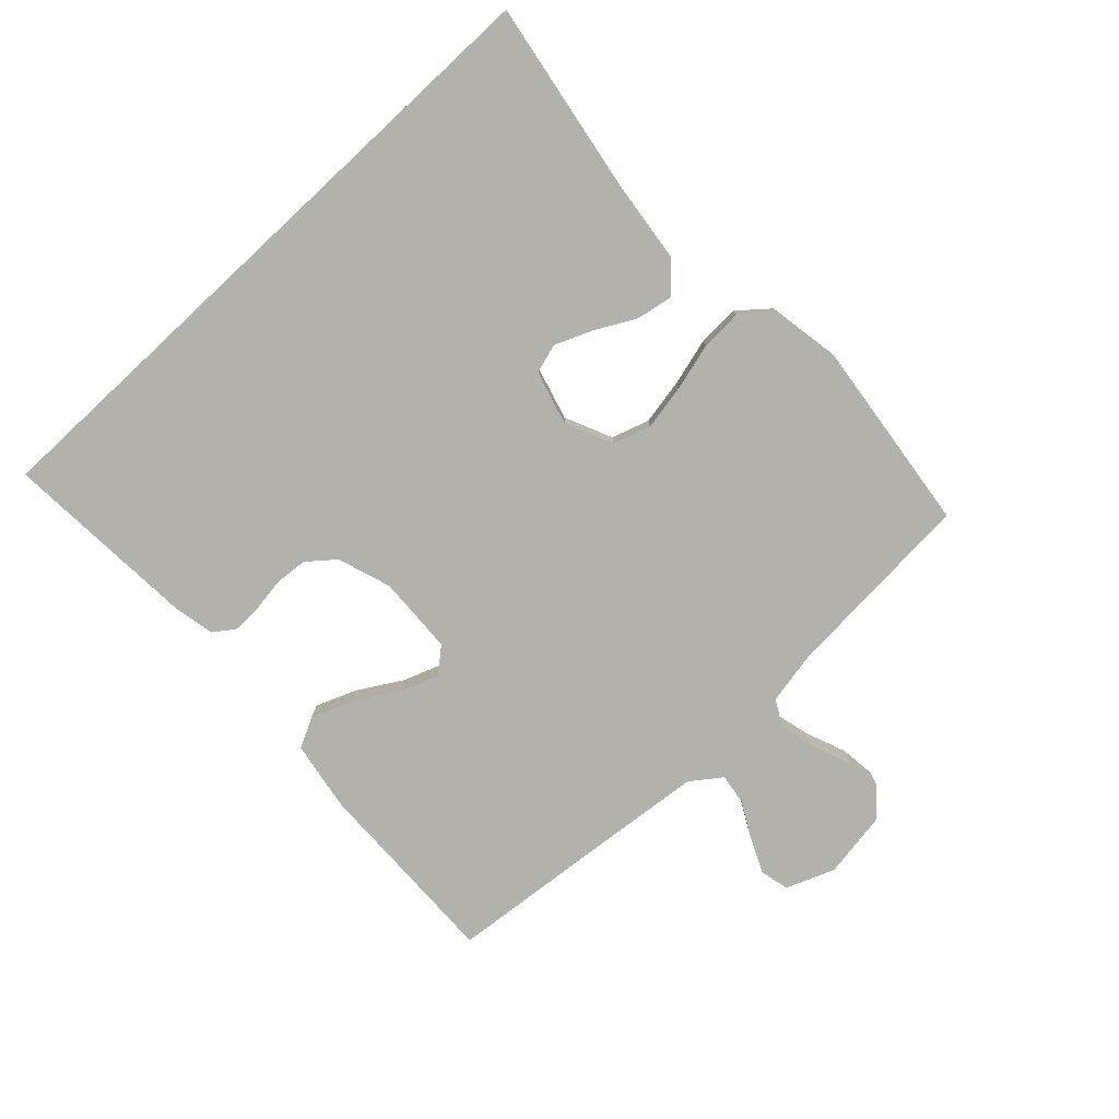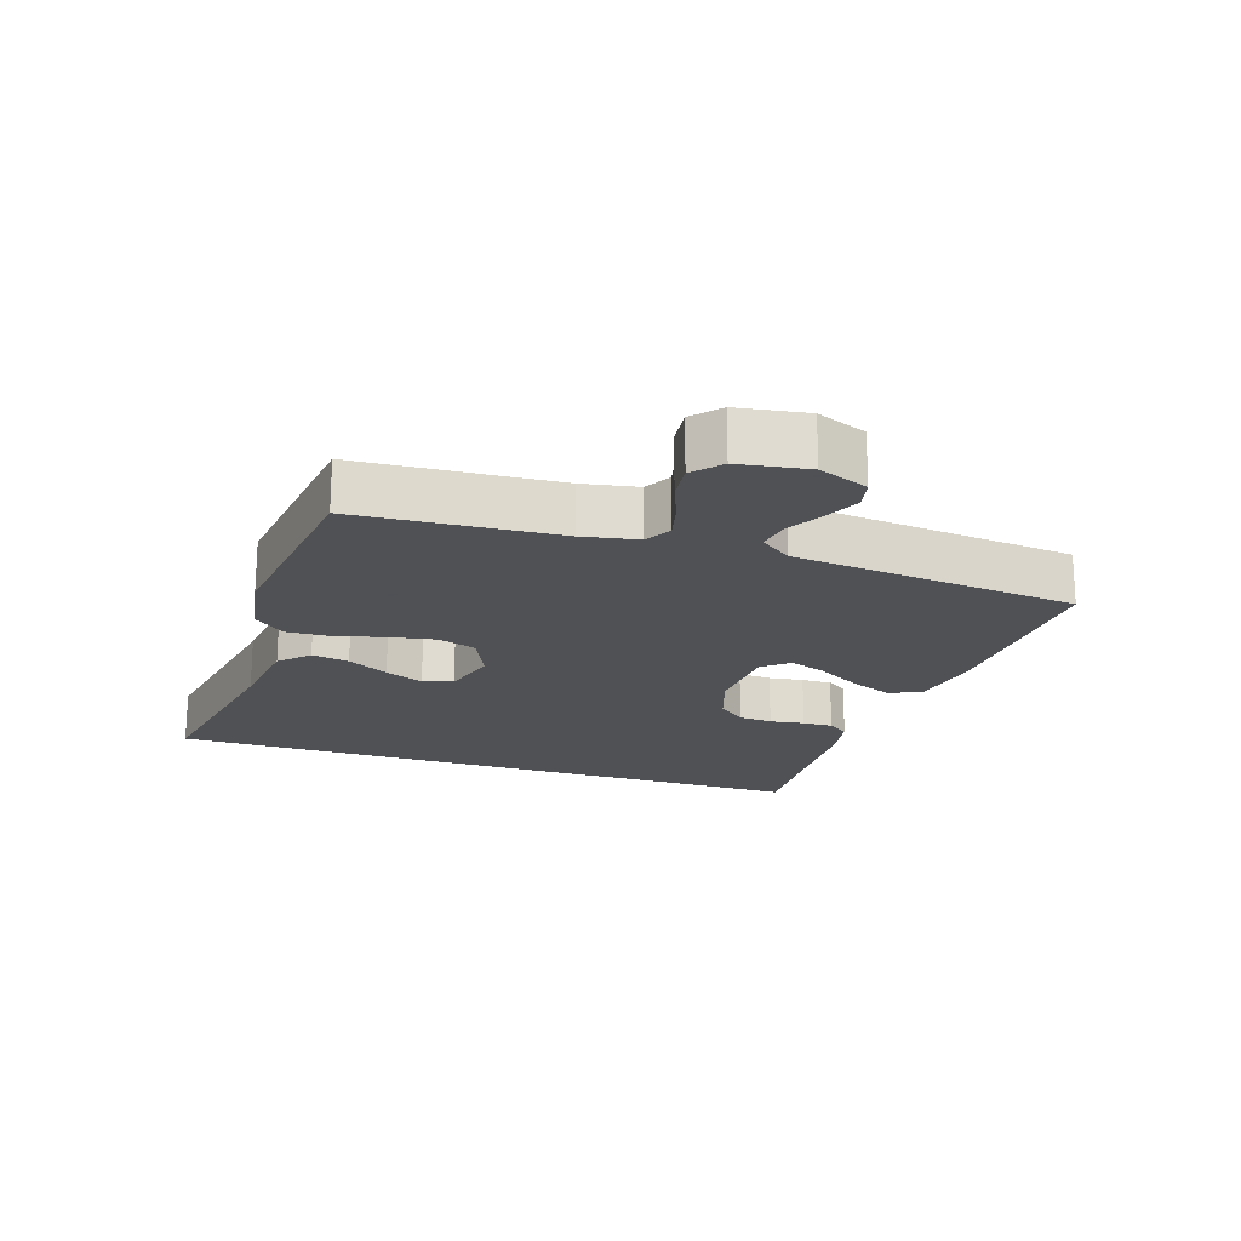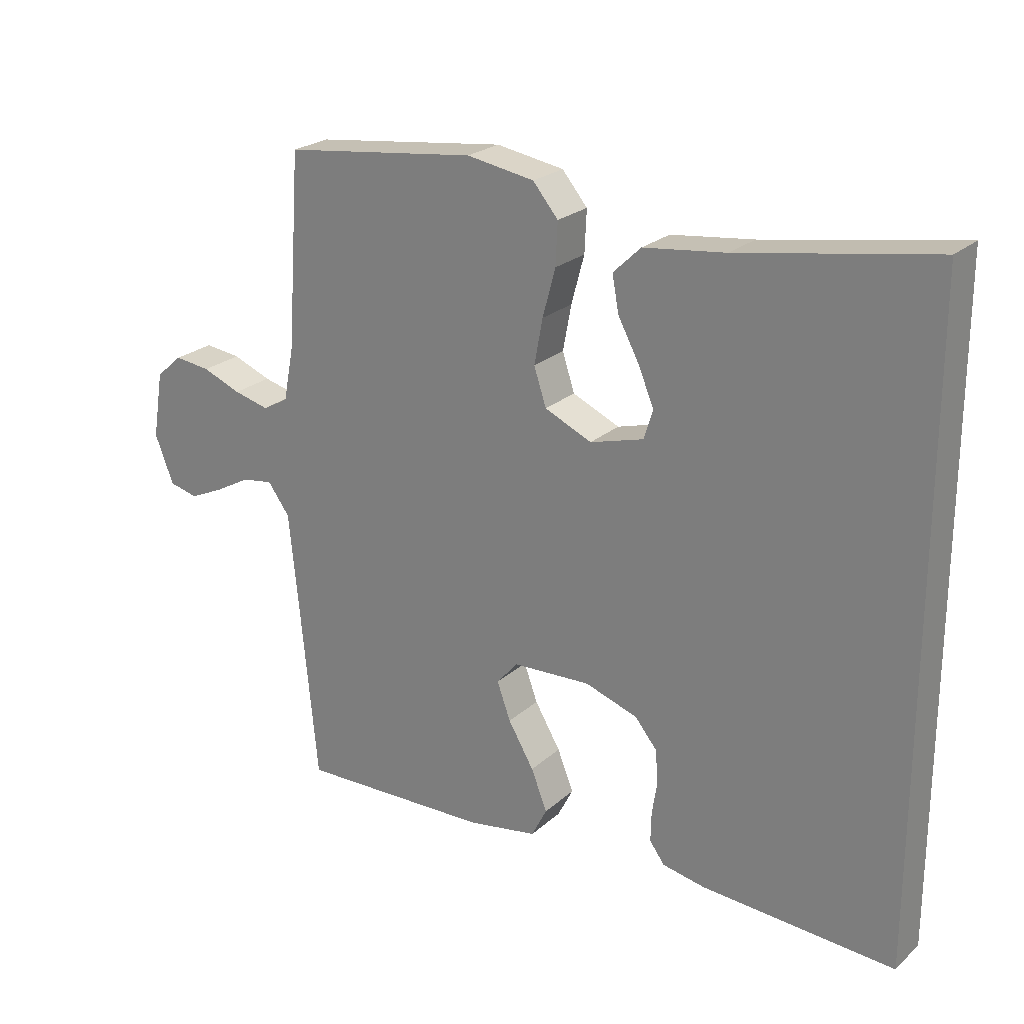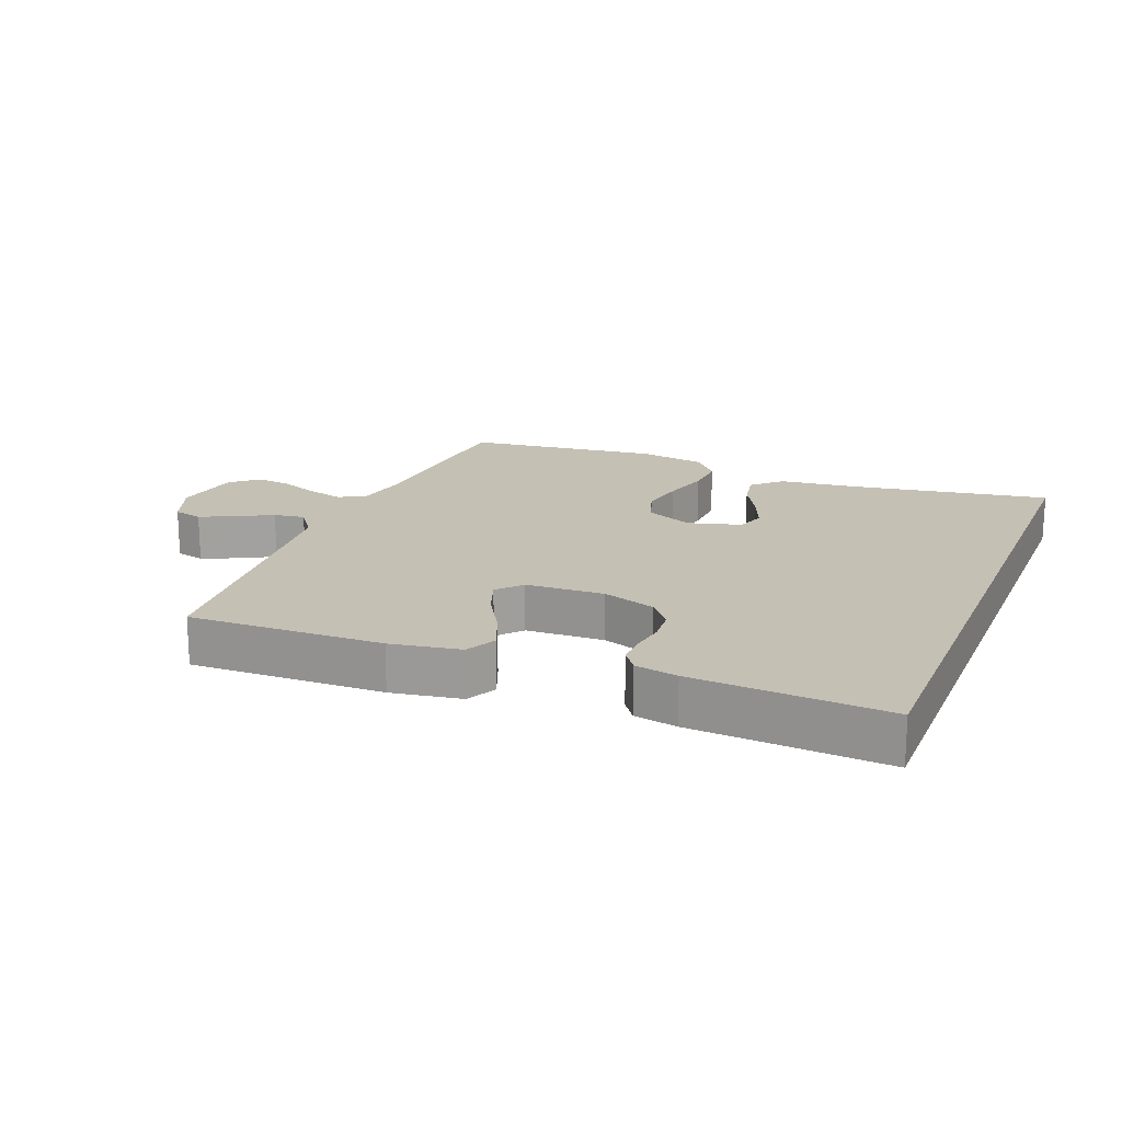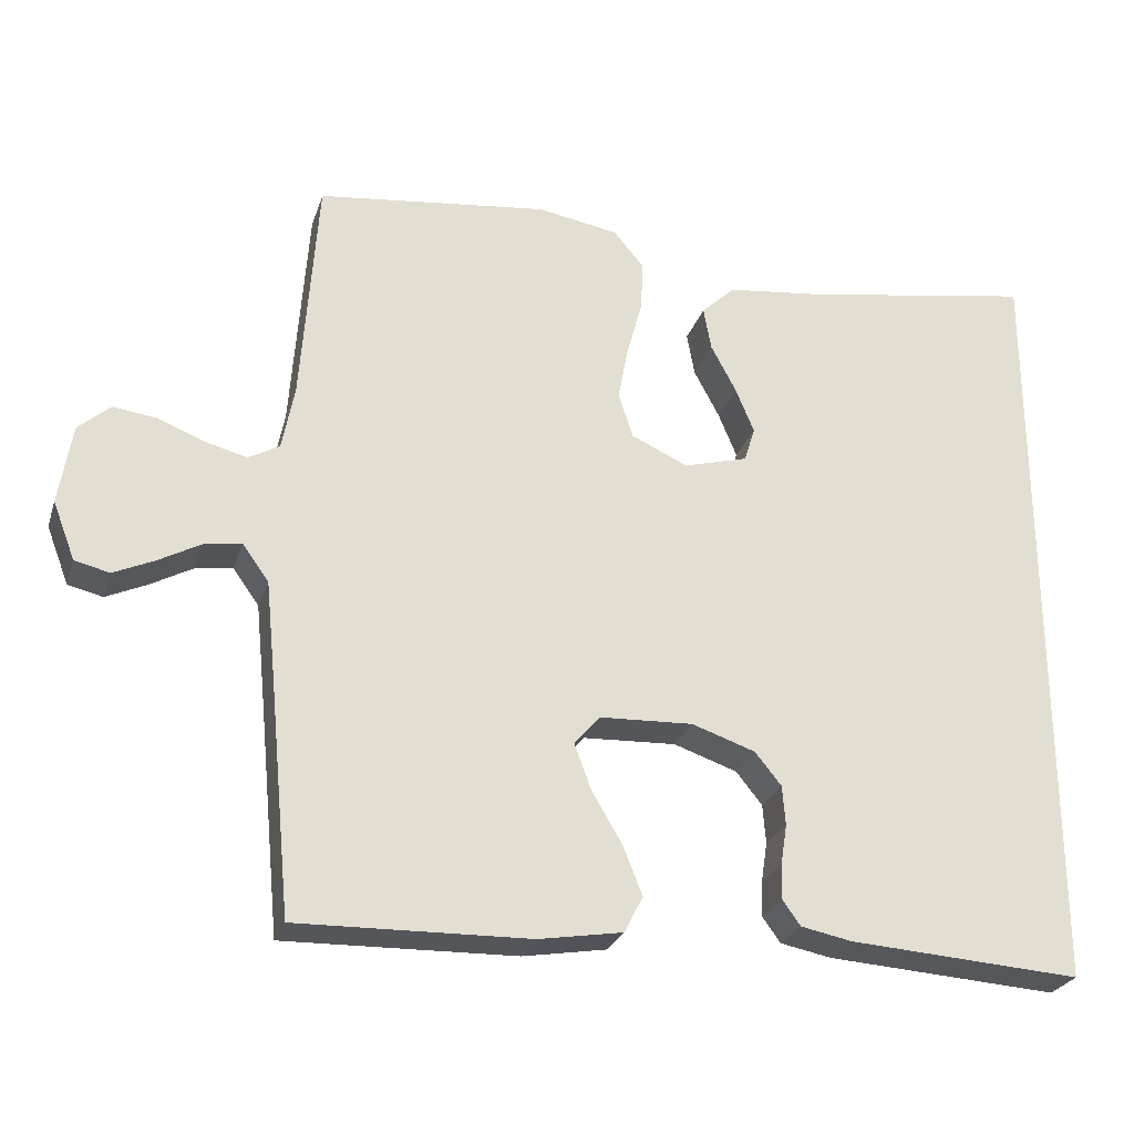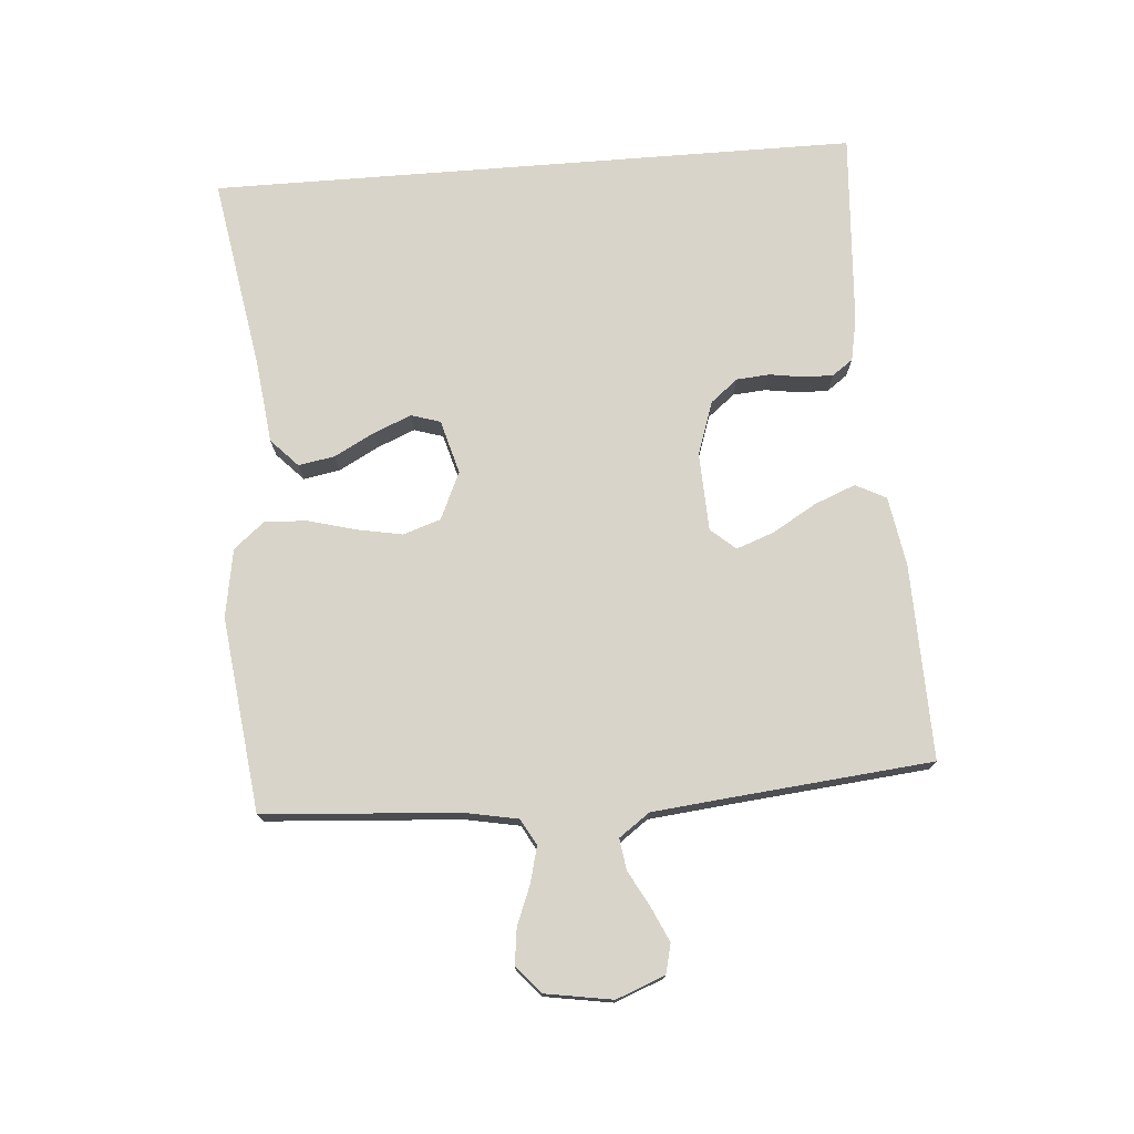
<metadata>
{"format":"obj","ext":"obj","renderer":"f3d","projection":"perspective","resolution":1024,"background":"white","views":[{"elev":-79.1,"azim":-47.0,"up":"+Y"},{"elev":-19.5,"azim":71.4,"up":"+Y"},{"elev":23.5,"azim":-145.3,"up":"+Z"},{"elev":18.2,"azim":-158.2,"up":"+Y"},{"elev":-26.1,"azim":163.7,"up":"+Z"},{"elev":74.9,"azim":85.5,"up":"+Y"}]}
</metadata>
<code>
v 0.5 0.07 -0.5
v 0.2 0.07 -0.493
v 0.092 0.07 -0.475
v 0.068 0.07 -0.428
v 0.093 0.07 -0.365
v 0.133 0.07 -0.297
v 0.154 0.07 -0.239
v 0.121 0.07 -0.201
v 0 0.07 -0.196
v -0.082 0.07 -0.224
v -0.116 0.07 -0.266
v -0.12 0.07 -0.317
v -0.112 0.07 -0.369
v -0.111 0.07 -0.415
v -0.134 0.07 -0.447
v -0.2 0.07 -0.46
v -0.5 0.07 -0.48
v -0.5 0.07 0.521
v -0.2 0.07 0.471
v -0.073 0.07 0.456
v -0.03 0.07 0.415
v -0.04 0.07 0.359
v -0.073 0.07 0.297
v -0.097 0.07 0.239
v -0.083 0.07 0.194
v 0 0.07 0.171
v 0.073 0.07 0.204
v 0.092 0.07 0.262
v 0.079 0.07 0.332
v 0.059 0.07 0.406
v 0.056 0.07 0.471
v 0.095 0.07 0.518
v 0.2 0.07 0.536
v 0.5 0.07 0.5
v 0.521 0.07 0.2
v 0.537 0.07 0.117
v 0.577 0.07 0.095
v 0.632 0.07 0.109
v 0.692 0.07 0.133
v 0.748 0.07 0.14
v 0.789 0.07 0.104
v 0.806 0.07 0
v 0.777 0.07 -0.075
v 0.732 0.07 -0.086
v 0.679 0.07 -0.062
v 0.624 0.07 -0.032
v 0.576 0.07 -0.025
v 0.542 0.07 -0.072
v 0.529 0.07 -0.2
v 0.5 0 -0.5
v 0.2 0 -0.493
v 0.092 0 -0.475
v 0.068 0 -0.428
v 0.093 0 -0.365
v 0.133 0 -0.297
v 0.154 0 -0.239
v 0.121 0 -0.201
v 0 0 -0.196
v -0.082 0 -0.224
v -0.116 0 -0.266
v -0.12 0 -0.317
v -0.112 0 -0.369
v -0.111 0 -0.415
v -0.134 0 -0.447
v -0.2 0 -0.46
v -0.5 0 -0.48
v -0.5 0 0.521
v -0.2 0 0.471
v -0.073 0 0.456
v -0.03 0 0.415
v -0.04 0 0.359
v -0.073 0 0.297
v -0.097 0 0.239
v -0.083 0 0.194
v 0 0 0.171
v 0.073 0 0.204
v 0.092 0 0.262
v 0.079 0 0.332
v 0.059 0 0.406
v 0.056 0 0.471
v 0.095 0 0.518
v 0.2 0 0.536
v 0.5 0 0.5
v 0.521 0 0.2
v 0.537 0 0.117
v 0.577 0 0.095
v 0.632 0 0.109
v 0.692 0 0.133
v 0.748 0 0.14
v 0.789 0 0.104
v 0.806 0 0
v 0.777 0 -0.075
v 0.732 0 -0.086
v 0.679 0 -0.062
v 0.624 0 -0.032
v 0.576 0 -0.025
v 0.542 0 -0.072
v 0.529 0 -0.2
f 44 45 46
f 43 44 46
f 42 43 46
f 41 42 46
f 40 41 46
f 39 40 46
f 38 39 46
f 37 38 46 47
f 36 37 47 48
f 33 34 35
f 32 33 35
f 31 32 35
f 30 31 35
f 29 30 35
f 36 48 49
f 35 36 49
f 29 35 49
f 28 29 49
f 21 22 23
f 20 21 23
f 19 20 23
f 19 23 24
f 18 19 24 25
f 16 17 18
f 15 16 18
f 14 15 18
f 13 14 18
f 12 13 18
f 11 12 18 25
f 4 5 6
f 3 4 6
f 2 3 6
f 1 2 6
f 49 1 6
f 49 6 7
f 49 7 8
f 28 49 8
f 27 28 8
f 26 27 8 9
f 10 11 25 26
f 9 10 26
f 95 94 93
f 95 93 92
f 95 92 91
f 95 91 90
f 95 90 89
f 95 89 88
f 95 88 87
f 96 95 87 86
f 97 96 86 85
f 84 83 82
f 84 82 81
f 84 81 80
f 84 80 79
f 84 79 78
f 98 97 85
f 98 85 84
f 98 84 78
f 98 78 77
f 72 71 70
f 72 70 69
f 72 69 68
f 73 72 68
f 74 73 68 67
f 67 66 65
f 67 65 64
f 67 64 63
f 67 63 62
f 67 62 61
f 74 67 61 60
f 55 54 53
f 55 53 52
f 55 52 51
f 55 51 50
f 55 50 98
f 56 55 98
f 57 56 98
f 57 98 77
f 57 77 76
f 58 57 76 75
f 75 74 60 59
f 75 59 58
f 1 50 51 2
f 2 51 52 3
f 3 52 53 4
f 4 53 54 5
f 5 54 55 6
f 6 55 56 7
f 7 56 57 8
f 8 57 58 9
f 9 58 59 10
f 10 59 60 11
f 11 60 61 12
f 12 61 62 13
f 13 62 63 14
f 14 63 64 15
f 15 64 65 16
f 16 65 66 17
f 17 66 67 18
f 18 67 68 19
f 19 68 69 20
f 20 69 70 21
f 21 70 71 22
f 22 71 72 23
f 23 72 73 24
f 24 73 74 25
f 25 74 75 26
f 26 75 76 27
f 27 76 77 28
f 28 77 78 29
f 29 78 79 30
f 30 79 80 31
f 31 80 81 32
f 32 81 82 33
f 33 82 83 34
f 34 83 84 35
f 35 84 85 36
f 36 85 86 37
f 37 86 87 38
f 38 87 88 39
f 39 88 89 40
f 40 89 90 41
f 41 90 91 42
f 42 91 92 43
f 43 92 93 44
f 44 93 94 45
f 45 94 95 46
f 46 95 96 47
f 47 96 97 48
f 48 97 98 49
f 49 98 50 1

</code>
